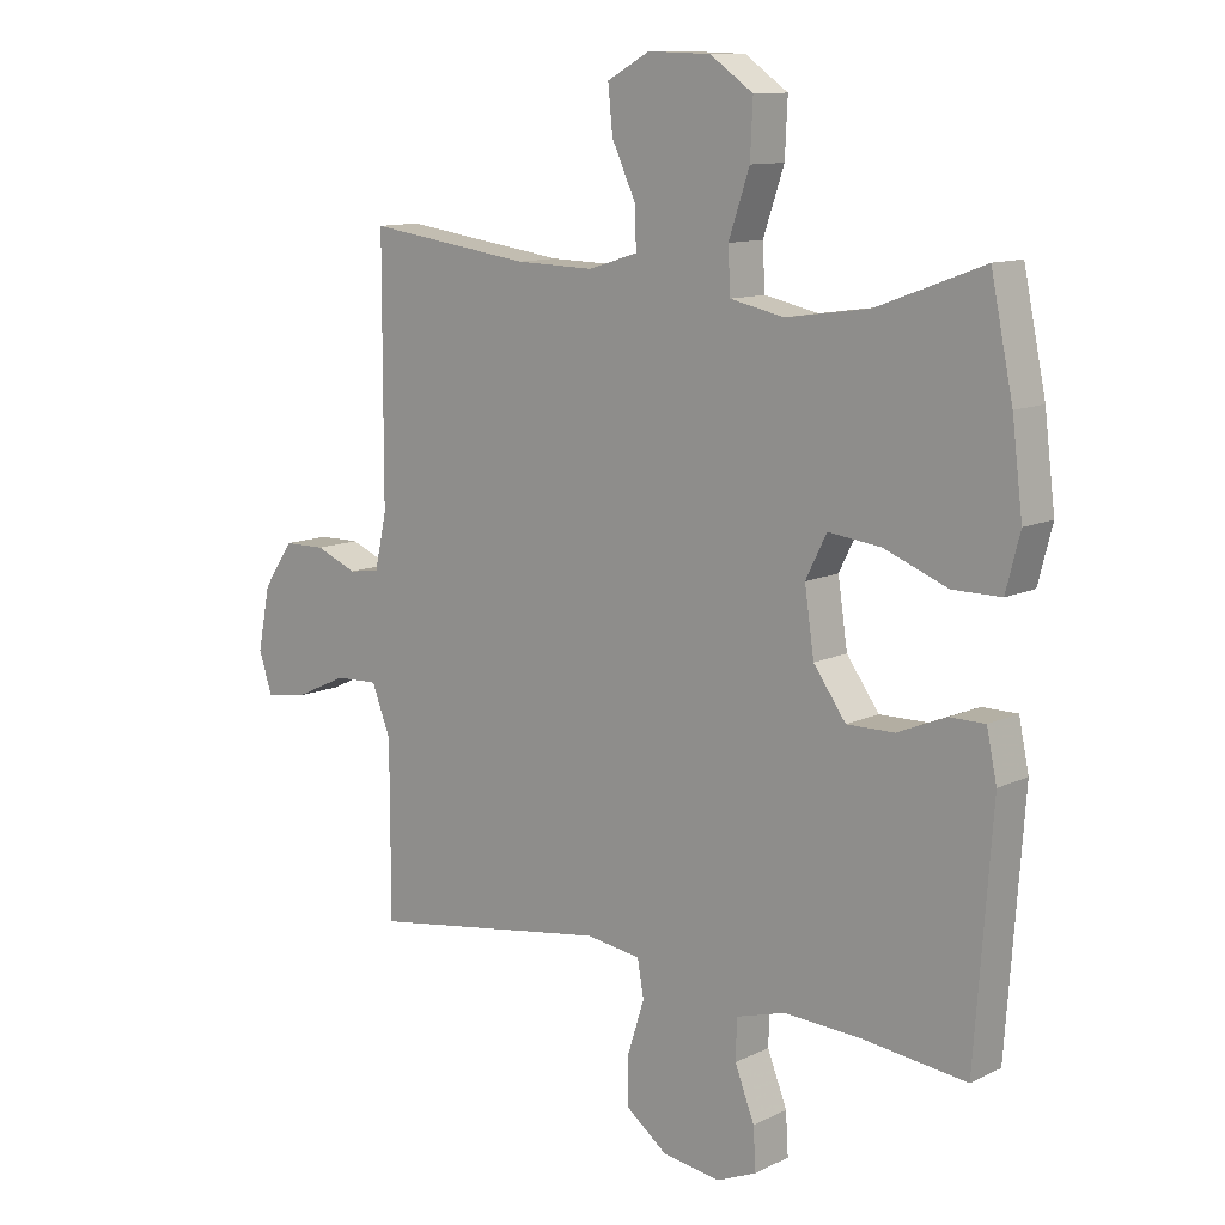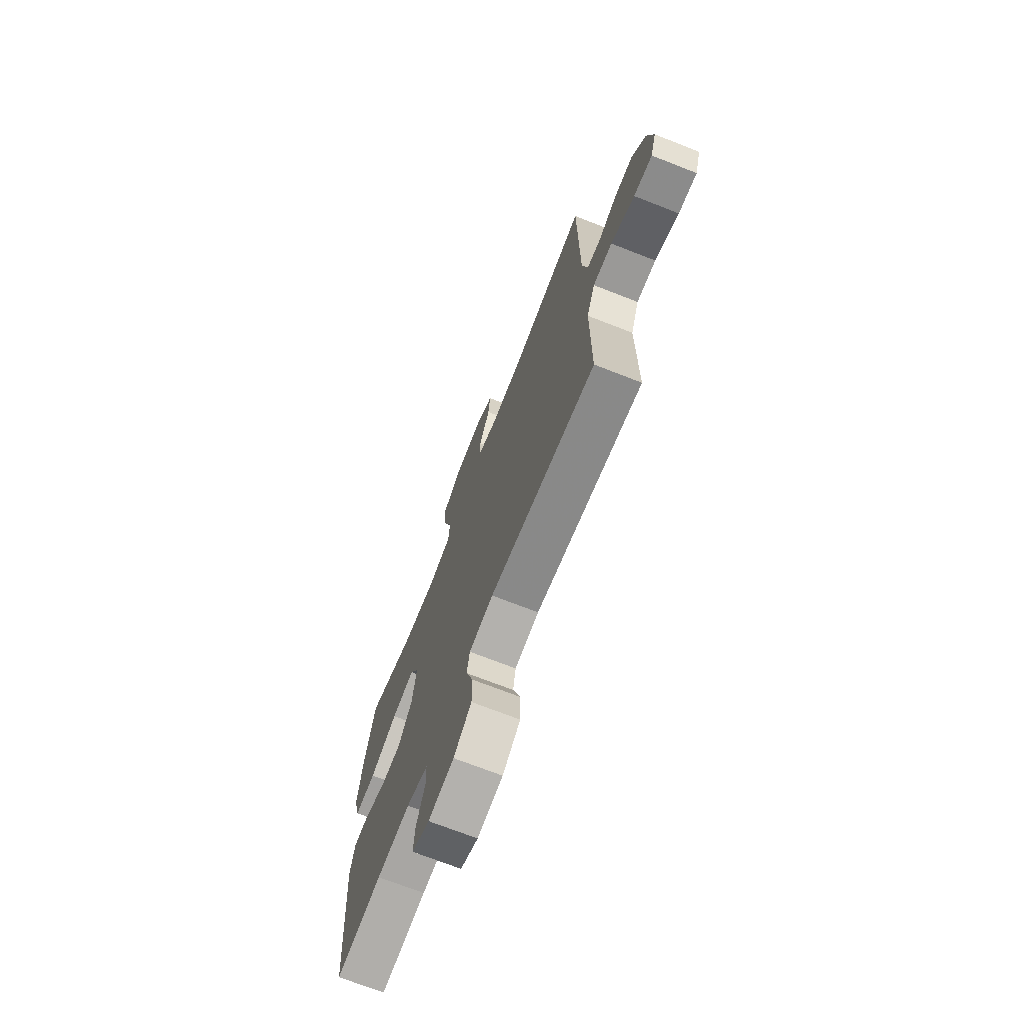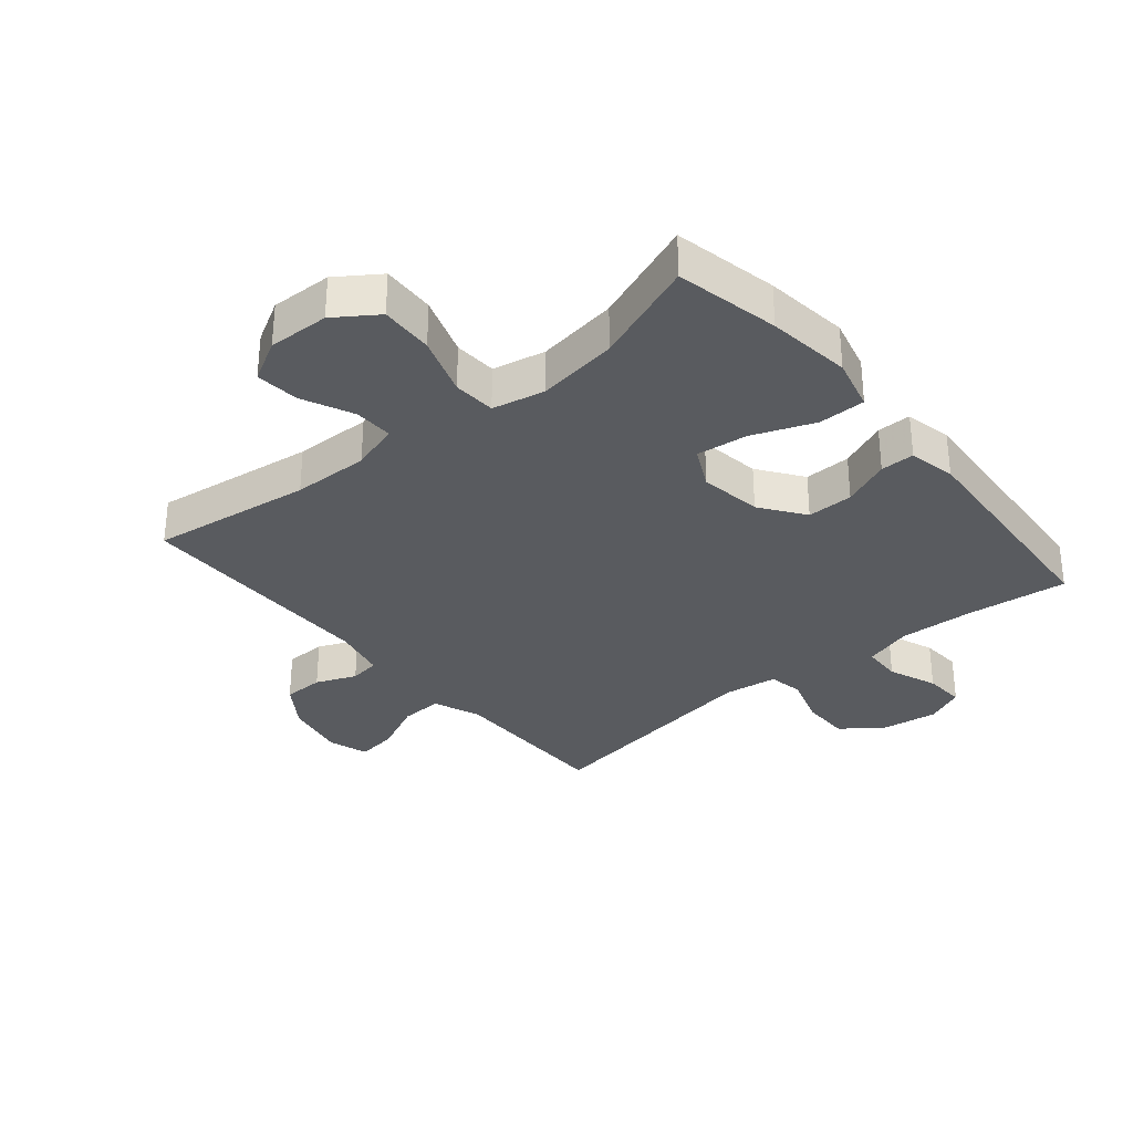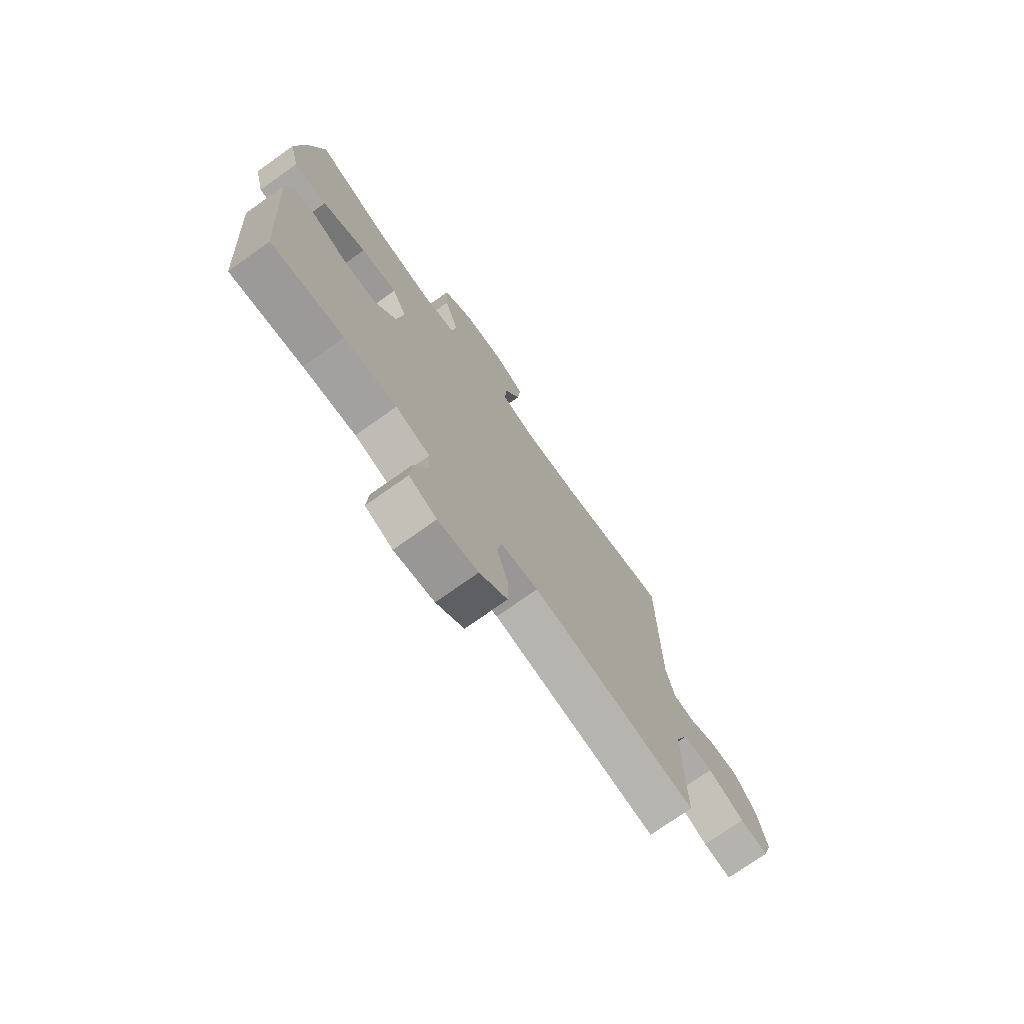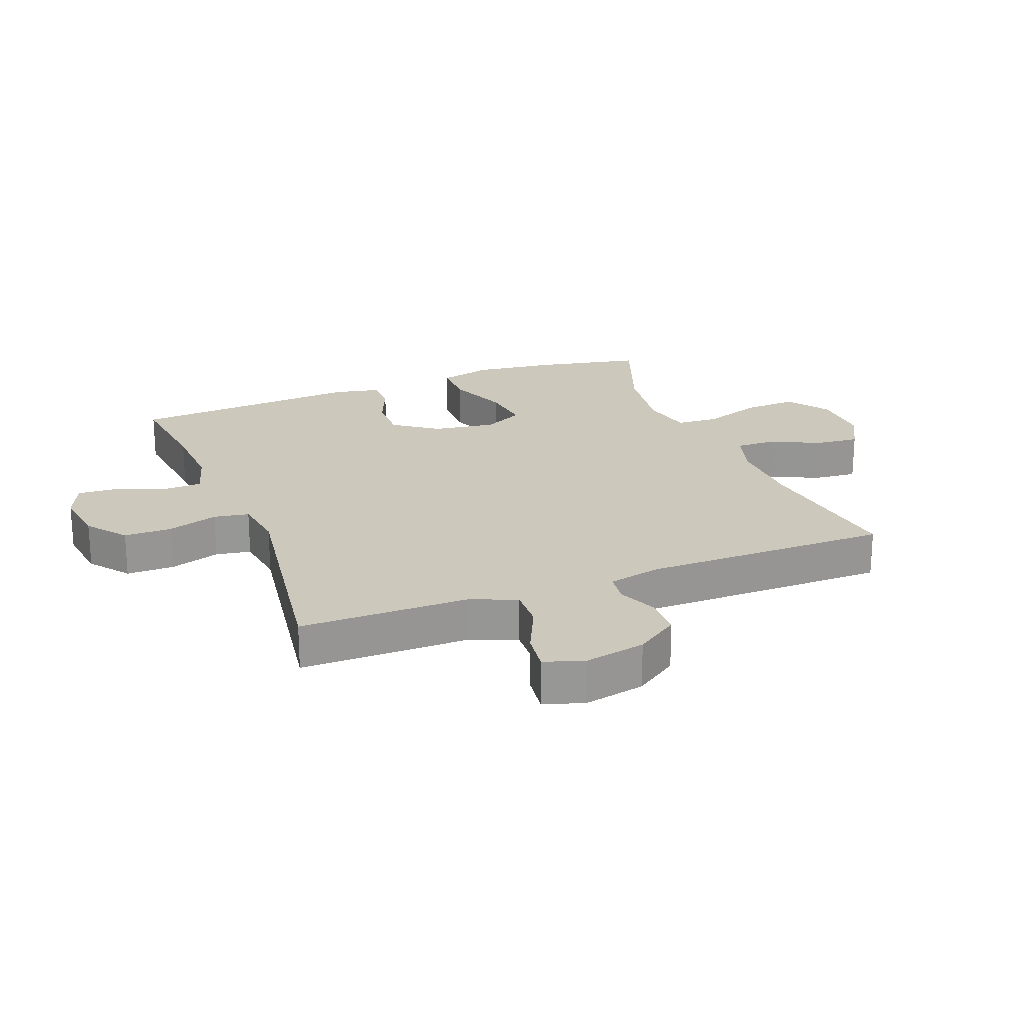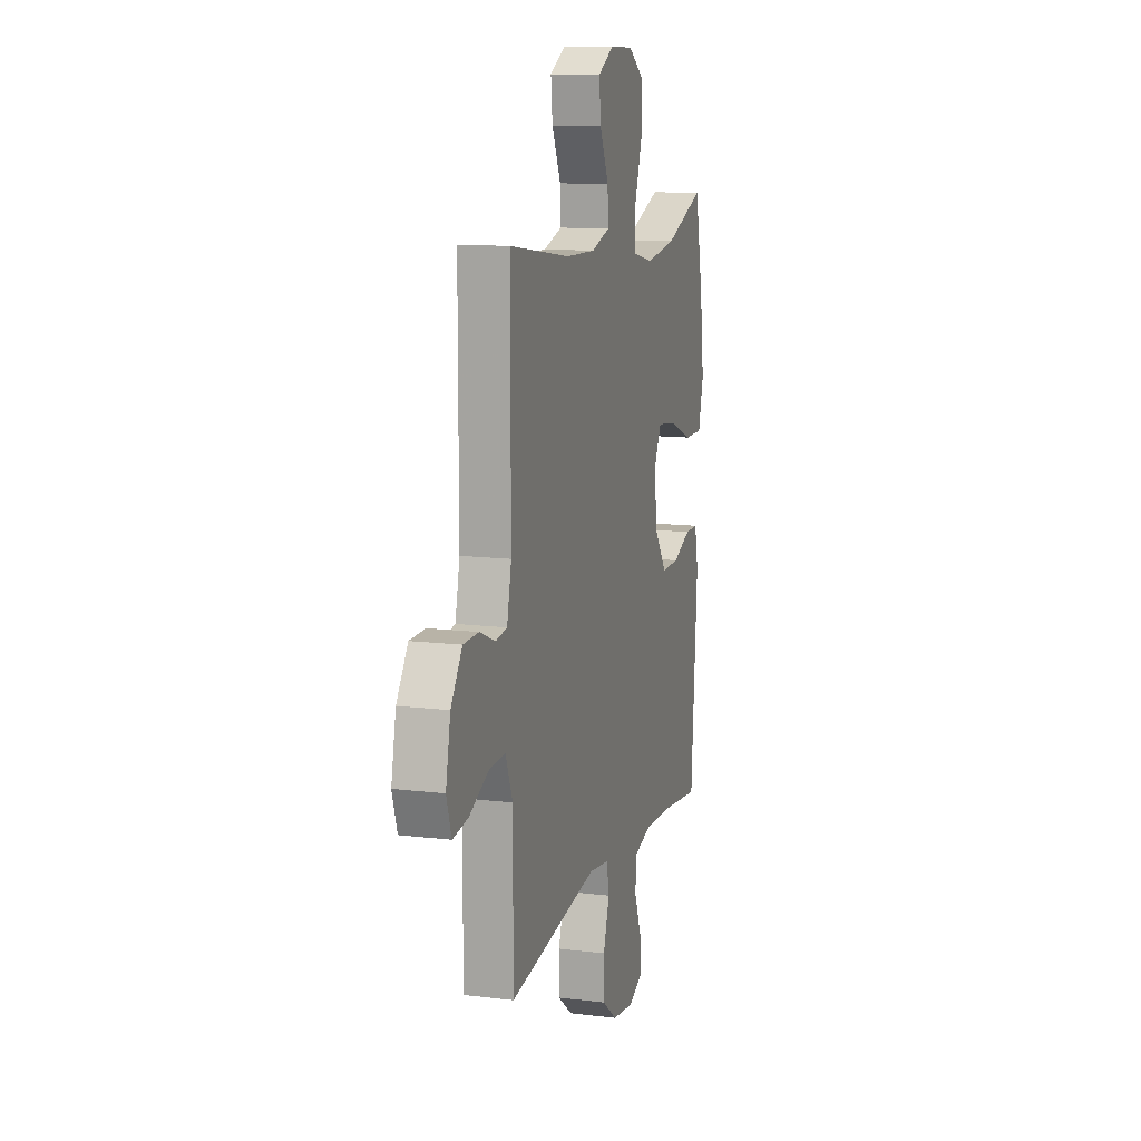
<metadata>
{"format":"obj","ext":"obj","renderer":"f3d","projection":"perspective","resolution":1024,"background":"white","views":[{"elev":11.4,"azim":40.8,"up":"+Z"},{"elev":-71.5,"azim":-111.4,"up":"+Z"},{"elev":-32.2,"azim":39.9,"up":"+Y"},{"elev":-74.4,"azim":125.4,"up":"+Z"},{"elev":22.2,"azim":-111.3,"up":"+Y"},{"elev":12.0,"azim":-73.8,"up":"+Z"}]}
</metadata>
<code>
v -0.5 0.07 -0.5
v -0.5 0.07 -0.349
v -0.5 0.07 -0.226
v -0.53 0.07 -0.15
v -0.598 0.07 -0.153
v -0.682 0.07 -0.192
v -0.747 0.07 -0.201
v -0.768 0.07 -0.136
v -0.748 0.07 -0.037
v -0.7 0.07 0.033
v -0.634 0.07 0.034
v -0.569 0.07 0.007
v -0.52 0.07 0.014
v -0.501 0.07 0.1
v -0.5 0.07 0.5
v -0.24 0.07 0.464
v -0.116 0.07 0.461
v -0.038 0.07 0.485
v -0.04 0.07 0.548
v -0.078 0.07 0.63
v -0.085 0.07 0.701
v -0.018 0.07 0.738
v 0.081 0.07 0.735
v 0.149 0.07 0.688
v 0.145 0.07 0.602
v 0.112 0.07 0.505
v 0.116 0.07 0.436
v 0.201 0.07 0.418
v 0.332 0.07 0.437
v 0.5 0.07 0.5
v 0.535 0.07 0.332
v 0.552 0.07 0.196
v 0.53 0.07 0.11
v 0.454 0.07 0.11
v 0.354 0.07 0.149
v 0.271 0.07 0.159
v 0.238 0.07 0.093
v 0.253 0.07 -0.008
v 0.304 0.07 -0.079
v 0.379 0.07 -0.078
v 0.456 0.07 -0.046
v 0.511 0.07 -0.046
v 0.527 0.07 -0.122
v 0.5 0.07 -0.5
v 0.335 0.07 -0.481
v 0.215 0.07 -0.475
v 0.137 0.07 -0.498
v 0.135 0.07 -0.561
v 0.166 0.07 -0.64
v 0.17 0.07 -0.706
v 0.107 0.07 -0.733
v 0.015 0.07 -0.72
v -0.049 0.07 -0.671
v -0.049 0.07 -0.593
v -0.023 0.07 -0.511
v -0.033 0.07 -0.454
v -0.12 0.07 -0.442
v -0.5 0 -0.5
v -0.5 0 -0.349
v -0.5 0 -0.226
v -0.53 0 -0.15
v -0.598 0 -0.153
v -0.682 0 -0.192
v -0.747 0 -0.201
v -0.768 0 -0.136
v -0.748 0 -0.037
v -0.7 0 0.033
v -0.634 0 0.034
v -0.569 0 0.007
v -0.52 0 0.014
v -0.501 0 0.1
v -0.5 0 0.5
v -0.24 0 0.464
v -0.116 0 0.461
v -0.038 0 0.485
v -0.04 0 0.548
v -0.078 0 0.63
v -0.085 0 0.701
v -0.018 0 0.738
v 0.081 0 0.735
v 0.149 0 0.688
v 0.145 0 0.602
v 0.112 0 0.505
v 0.116 0 0.436
v 0.201 0 0.418
v 0.332 0 0.437
v 0.5 0 0.5
v 0.535 0 0.332
v 0.552 0 0.196
v 0.53 0 0.11
v 0.454 0 0.11
v 0.354 0 0.149
v 0.271 0 0.159
v 0.238 0 0.093
v 0.253 0 -0.008
v 0.304 0 -0.079
v 0.379 0 -0.078
v 0.456 0 -0.046
v 0.511 0 -0.046
v 0.527 0 -0.122
v 0.5 0 -0.5
v 0.335 0 -0.481
v 0.215 0 -0.475
v 0.137 0 -0.498
v 0.135 0 -0.561
v 0.166 0 -0.64
v 0.17 0 -0.706
v 0.107 0 -0.733
v 0.015 0 -0.72
v -0.049 0 -0.671
v -0.049 0 -0.593
v -0.023 0 -0.511
v -0.033 0 -0.454
v -0.12 0 -0.442
f 52 53 54 55
f 52 55 56
f 51 52 56
f 48 49 50 51
f 47 48 51 56
f 46 47 56
f 45 46 56 57
f 43 44 45
f 40 41 42 43
f 39 40 43 45
f 38 39 45 57
f 32 33 34 35
f 32 35 36
f 29 30 31 32
f 28 29 32 36
f 27 28 36 37
f 23 24 25 26
f 23 26 27
f 22 23 27
f 19 20 21 22
f 18 19 22 27
f 17 18 27 37
f 14 15 16
f 13 14 16 17
f 9 10 11 12
f 9 12 13
f 8 9 13
f 5 6 7 8
f 4 5 8 13
f 3 4 13 17
f 38 57 1 2
f 17 37 38
f 2 3 17 38
f 112 111 110 109
f 113 112 109
f 113 109 108
f 108 107 106 105
f 113 108 105 104
f 113 104 103
f 114 113 103 102
f 102 101 100
f 100 99 98 97
f 102 100 97 96
f 114 102 96 95
f 92 91 90 89
f 93 92 89
f 89 88 87 86
f 93 89 86 85
f 94 93 85 84
f 83 82 81 80
f 84 83 80
f 84 80 79
f 79 78 77 76
f 84 79 76 75
f 94 84 75 74
f 73 72 71
f 74 73 71 70
f 69 68 67 66
f 70 69 66
f 70 66 65
f 65 64 63 62
f 70 65 62 61
f 74 70 61 60
f 59 58 114 95
f 95 94 74
f 95 74 60 59
f 1 58 59 2
f 2 59 60 3
f 3 60 61 4
f 4 61 62 5
f 5 62 63 6
f 6 63 64 7
f 7 64 65 8
f 8 65 66 9
f 9 66 67 10
f 10 67 68 11
f 11 68 69 12
f 12 69 70 13
f 13 70 71 14
f 14 71 72 15
f 15 72 73 16
f 16 73 74 17
f 17 74 75 18
f 18 75 76 19
f 19 76 77 20
f 20 77 78 21
f 21 78 79 22
f 22 79 80 23
f 23 80 81 24
f 24 81 82 25
f 25 82 83 26
f 26 83 84 27
f 27 84 85 28
f 28 85 86 29
f 29 86 87 30
f 30 87 88 31
f 31 88 89 32
f 32 89 90 33
f 33 90 91 34
f 34 91 92 35
f 35 92 93 36
f 36 93 94 37
f 37 94 95 38
f 38 95 96 39
f 39 96 97 40
f 40 97 98 41
f 41 98 99 42
f 42 99 100 43
f 43 100 101 44
f 44 101 102 45
f 45 102 103 46
f 46 103 104 47
f 47 104 105 48
f 48 105 106 49
f 49 106 107 50
f 50 107 108 51
f 51 108 109 52
f 52 109 110 53
f 53 110 111 54
f 54 111 112 55
f 55 112 113 56
f 56 113 114 57
f 57 114 58 1

</code>
